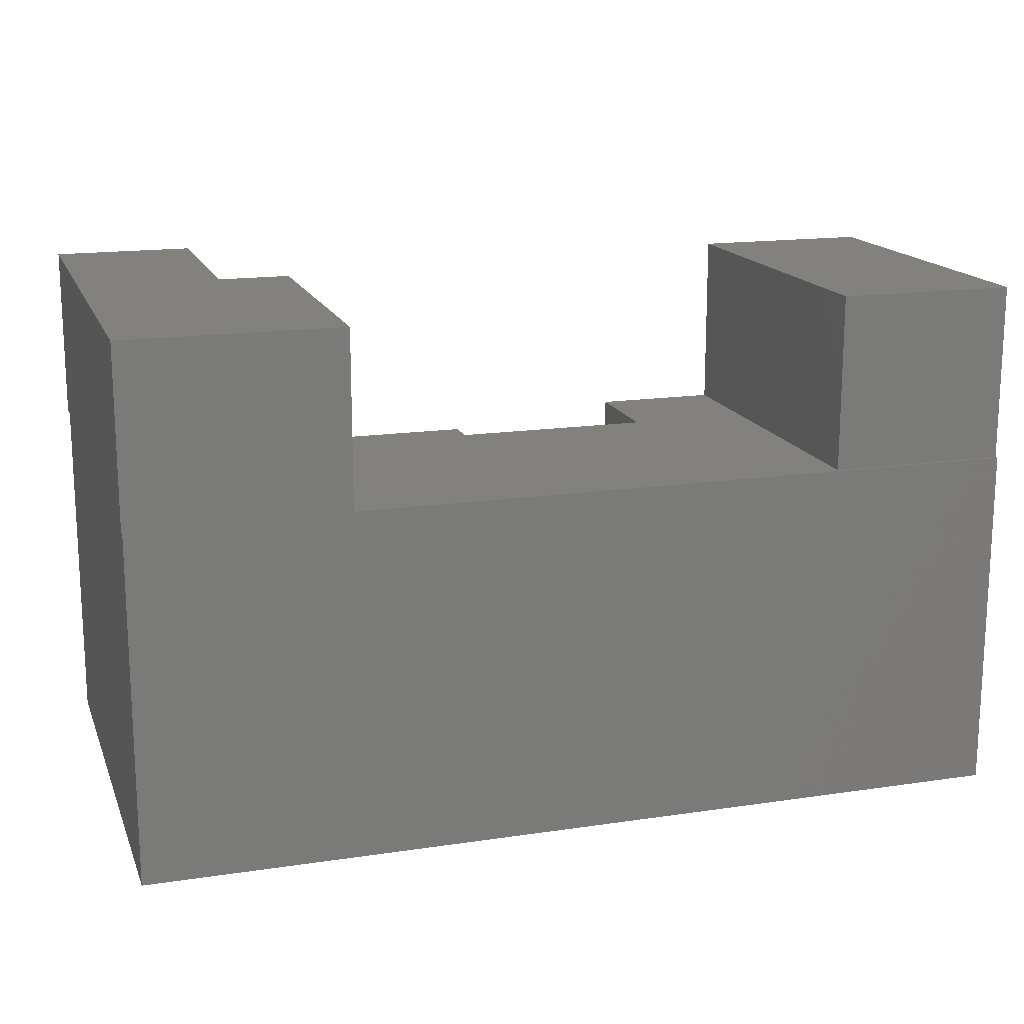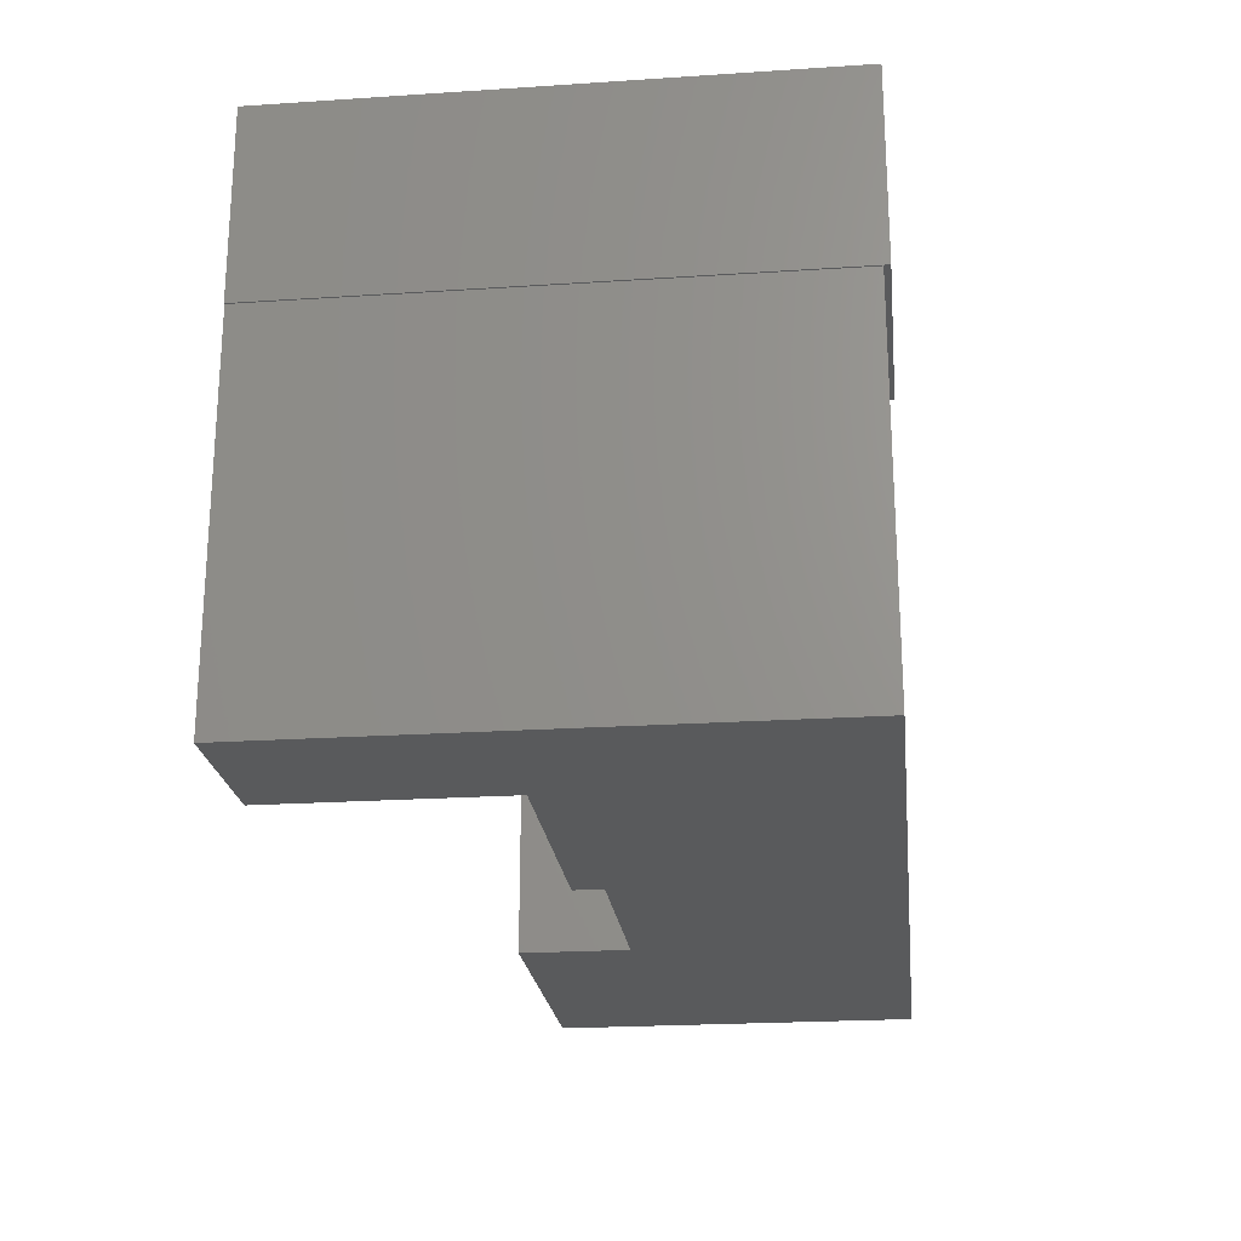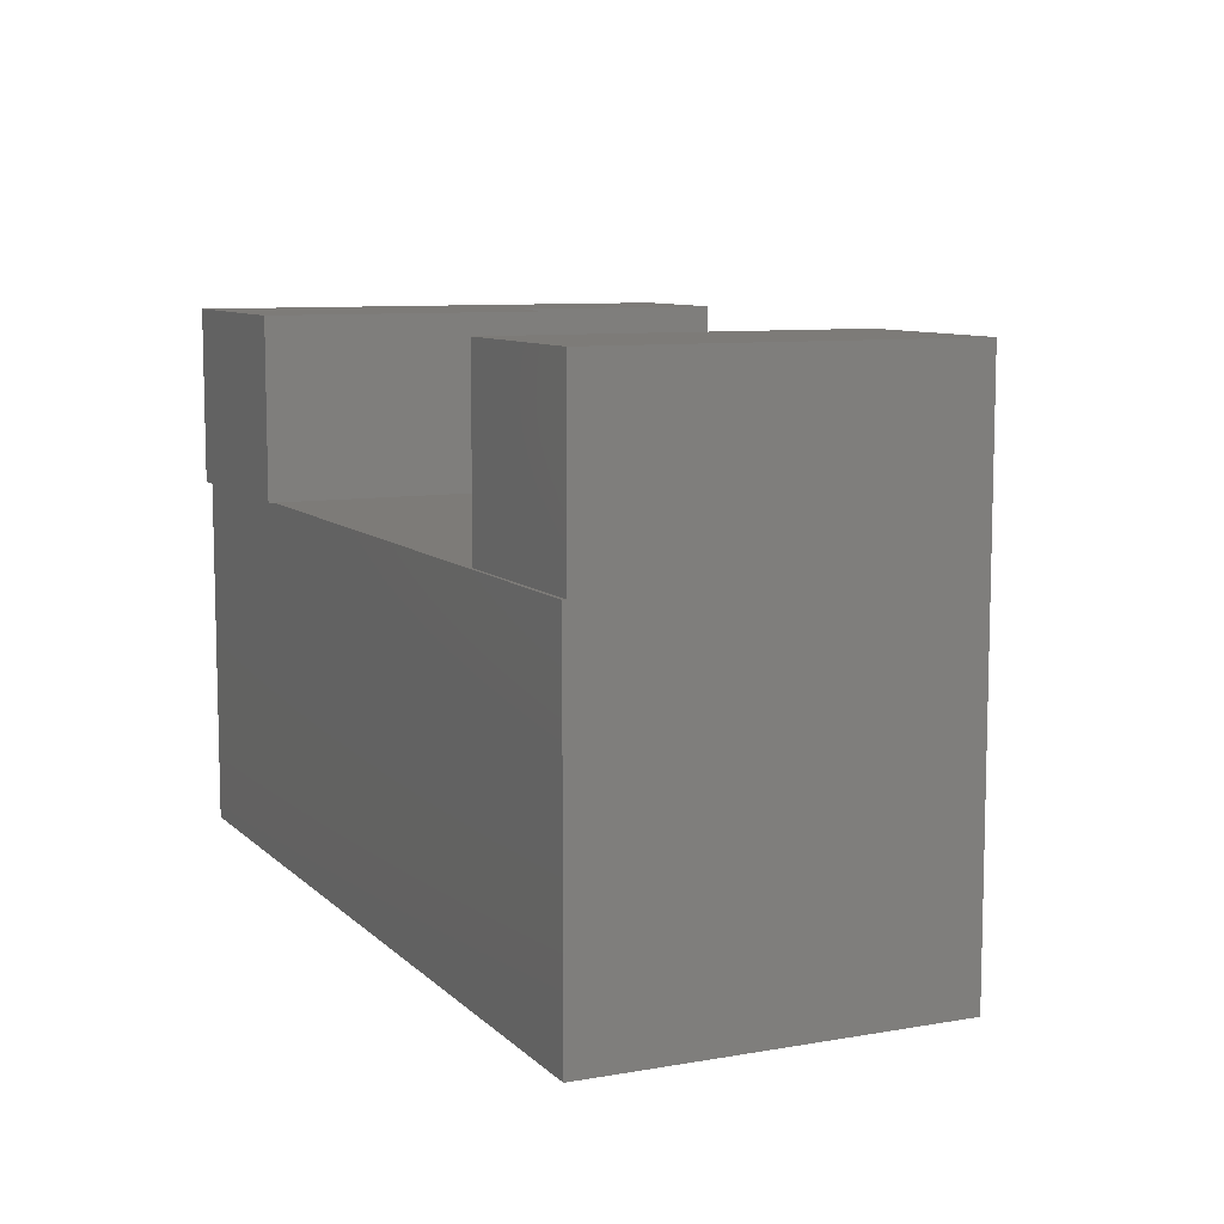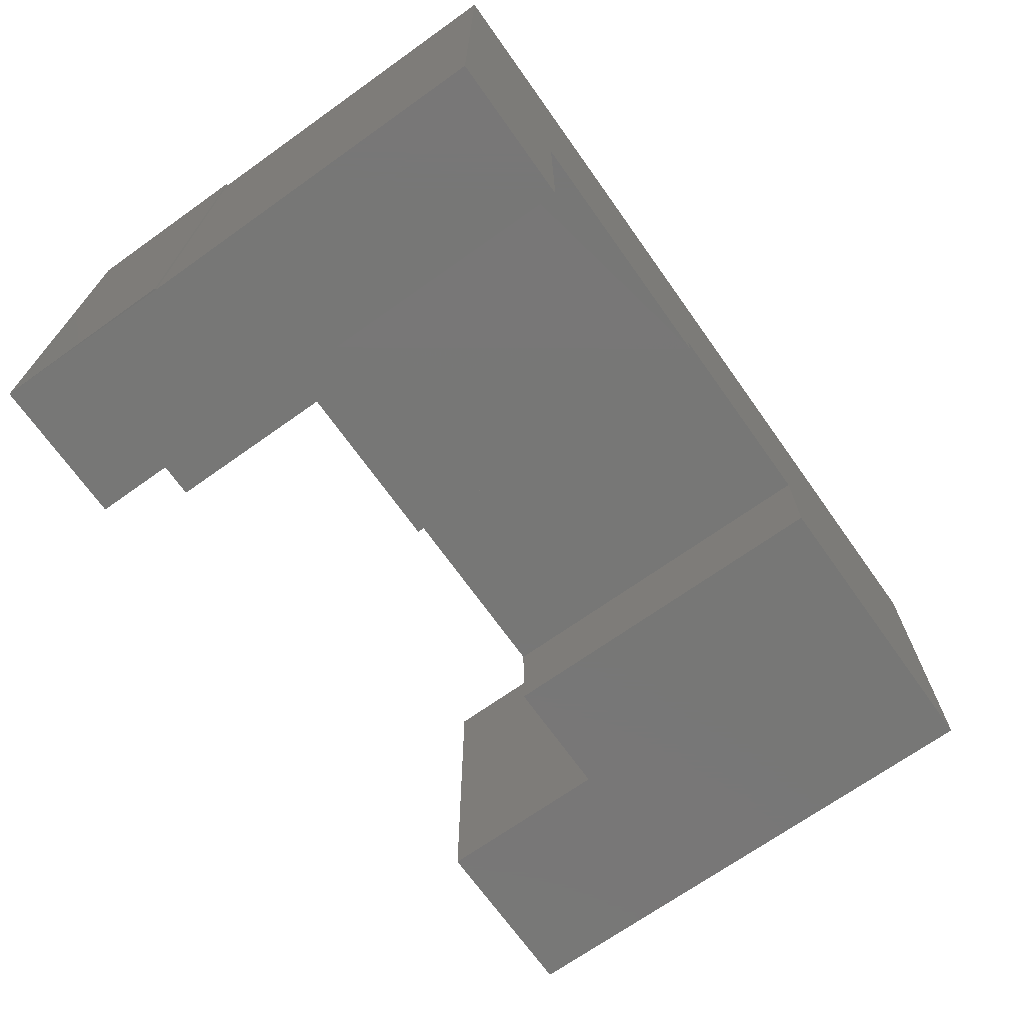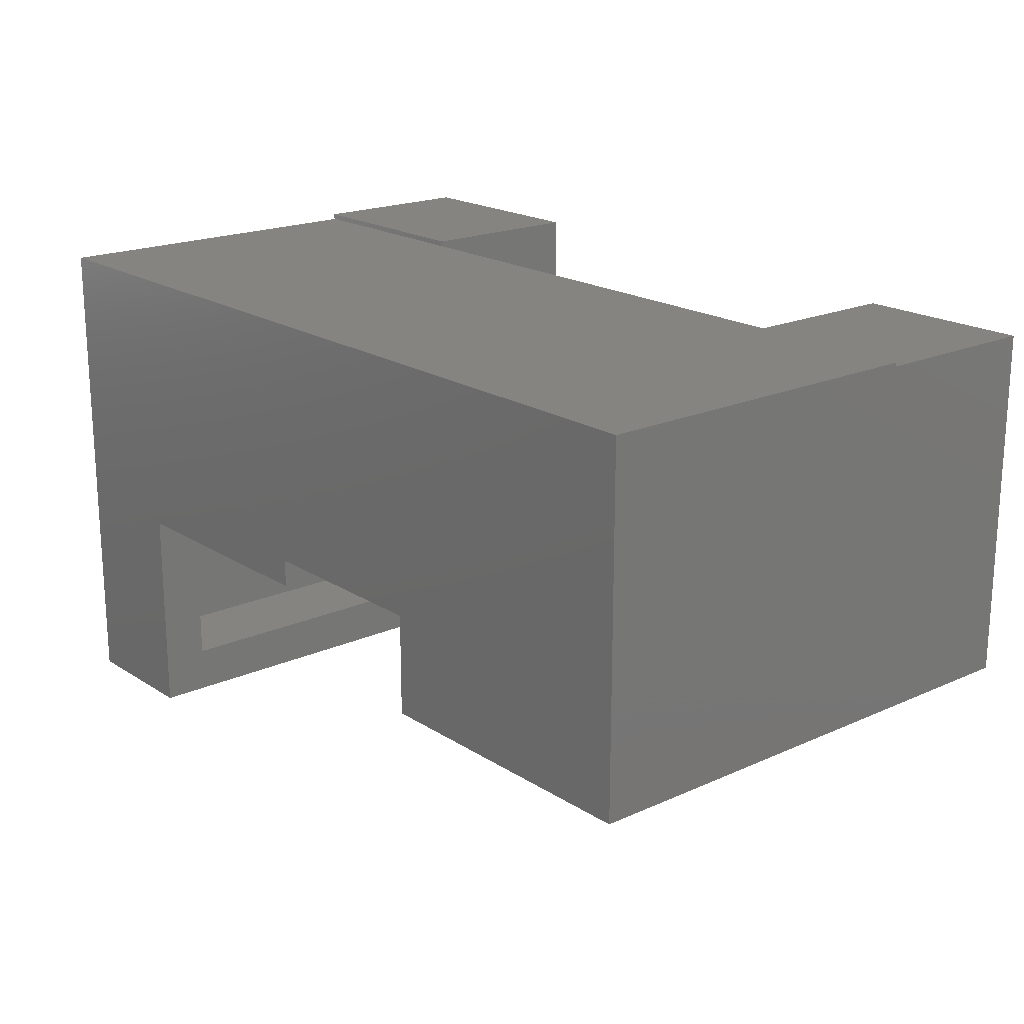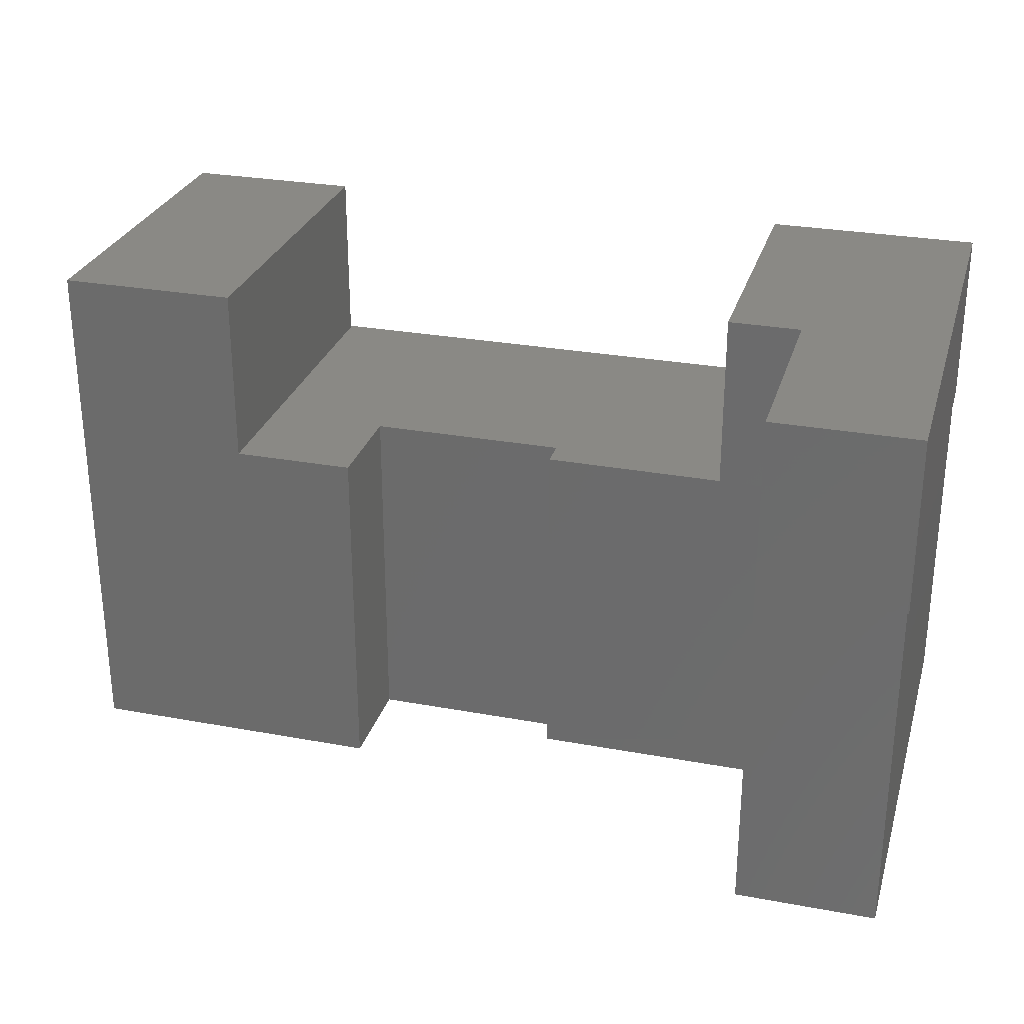
<metadata>
{"format":"stl","ext":"stl","renderer":"f3d","projection":"perspective","resolution":1024,"background":"white","views":[{"elev":16.2,"azim":162.9,"up":"+Z"},{"elev":-22.5,"azim":96.5,"up":"+Z"},{"elev":8.9,"azim":-114.9,"up":"+Z"},{"elev":-69.9,"azim":125.4,"up":"+Y"},{"elev":19.3,"azim":-130.1,"up":"+Y"},{"elev":28.2,"azim":15.6,"up":"+Z"}]}
</metadata>
<code>
# stl→obj: 79 verts, 154 faces
v -0.1184 0.2194 0.03906
v -0.1184 0.2194 0.2969
v -0.1184 0.1803 0.03906
v -0.1184 0.1797 0.2969
v -0.1185 0.2188 0.4062
v -0.1185 0.1797 0.4062
v -0.1184 -0.001234 0.2969
v -0.1184 0.03783 0.2969
v -0.1184 -0.001234 0
v -0.1184 0.03783 0.03906
v -0.1184 0.1803 0
v -0.1185 0.03775 0.4062
v -0.1185 -0.001316 0.4453
v -0.1185 0.1797 0.4453
v -0.1797 0.1797 0.4453
v -0.1797 0.1797 0.2969
v -0.3316 0.1803 0
v -0.3316 0.1803 0.2969
v -0.03775 0.03775 0.4062
v -0.03775 0.3828 0.4062
v -0.1406 0.2188 0.4062
v -0.1406 0.3828 0.4062
v -0.03906 0.03775 0.3359
v -0.03906 0.03783 0.2969
v -0.03775 0.03775 0.3359
v -0.03906 0.03783 0.03906
v -0.2925 0.2431 0.03906
v -0.2925 0.2194 0.03906
v -0.03906 0.3781 0.03906
v -0.7109 0.3781 0.03906
v -0.5364 0.2431 0.03906
v -0.7109 0.1562 0.03906
v -0.5364 0.1562 0.03906
v -0.03775 0.3828 0.3359
v -0.1406 0.2194 0.2969
v -0.7109 0.3781 0.2578
v -0.1406 0.3781 0.2578
v -0.03906 0.3781 0.3359
v -0.1406 0.3781 0.3359
v -0.1406 0.3828 0.3359
v -0.1406 0.2194 0.2578
v -0.2925 0.2194 0.2578
v -0.2925 0.2431 0.2578
v -0.6391 0.375 0.2578
v -0.7109 0.375 0.2578
v -0.5364 0.2431 0.2578
v -0.5364 0.1562 0.2578
v -0.6391 0.1562 0.2578
v -0.7109 0.375 0.4062
v -0.7109 0.1562 0.4062
v -0.6391 0.1562 0.4062
v -0.6391 0.375 0.4062
v 0.001316 0.4219 0.2969
v 0.001316 -0.001316 0.2969
v 0 -0.001234 0.2969
v 0 0.4172 0.2969
v -0.1797 0.4172 0.2969
v -0.1797 0.4219 0.2969
v -0.75 0.4141 0.2969
v -0.75 0.4172 0.2969
v -0.6 0.4141 0.2969
v -0.6 0.1172 0.2969
v -0.4974 0.1172 0.2969
v -0.4974 0.204 0.2969
v -0.3316 0.204 0.2969
v -0.75 0.4172 0
v 0 0.4172 0
v 0 -0.001234 0
v -0.1797 0.4219 0.4453
v 0.001316 -0.001316 0.4453
v 0.001316 0.4219 0.4453
v -0.3316 0.204 0
v -0.4974 0.204 0
v -0.75 0.1172 0
v -0.4974 0.1172 0
v -0.75 0.1172 0.4453
v -0.75 0.4141 0.4453
v -0.6 0.1172 0.4453
v -0.6 0.4141 0.4453
f 1 2 3
f 3 2 4
f 5 6 2
f 2 6 4
f 7 8 9
f 9 8 10
f 9 10 11
f 11 10 3
f 8 7 12
f 12 7 13
f 12 13 6
f 6 13 14
f 14 15 6
f 6 15 16
f 6 16 4
f 17 11 3
f 17 3 4
f 17 4 16
f 17 16 18
f 12 6 19
f 19 6 5
f 19 5 20
f 20 5 21
f 20 21 22
f 23 24 8
f 23 8 12
f 23 12 19
f 23 19 25
f 10 8 26
f 26 8 24
f 27 28 1
f 27 1 29
f 27 29 30
f 27 30 31
f 29 1 26
f 26 1 3
f 26 3 10
f 30 32 31
f 31 32 33
f 19 20 25
f 25 20 34
f 35 21 2
f 2 21 5
f 30 29 36
f 36 29 37
f 29 38 37
f 37 38 39
f 40 22 39
f 37 39 41
f 41 39 35
f 39 22 35
f 35 22 21
f 20 22 34
f 34 22 40
f 38 34 39
f 38 23 34
f 39 34 40
f 34 23 25
f 26 24 29
f 29 24 23
f 29 23 38
f 41 35 2
f 2 1 41
f 41 1 28
f 41 28 42
f 27 43 28
f 28 43 42
f 44 45 36
f 42 43 41
f 43 46 44
f 44 46 47
f 44 47 48
f 36 37 44
f 44 37 41
f 44 41 43
f 32 30 36
f 36 45 32
f 32 45 49
f 32 49 50
f 46 43 31
f 31 43 27
f 33 47 31
f 31 47 46
f 32 50 51
f 32 51 48
f 32 48 47
f 32 47 33
f 51 52 48
f 48 52 44
f 44 52 45
f 45 52 49
f 50 49 51
f 51 49 52
f 53 54 55
f 53 55 56
f 53 56 57
f 53 57 58
f 59 57 60
f 59 61 57
f 62 63 61
f 61 63 64
f 61 64 57
f 57 64 65
f 57 65 16
f 16 65 18
f 66 60 67
f 67 60 57
f 67 57 56
f 55 68 56
f 56 68 67
f 9 68 7
f 7 68 55
f 16 15 57
f 57 15 69
f 57 69 58
f 13 7 70
f 70 7 55
f 70 55 54
f 69 15 71
f 71 15 14
f 71 14 70
f 70 14 13
f 71 53 69
f 69 53 58
f 70 54 71
f 71 54 53
f 72 73 66
f 72 66 67
f 72 67 11
f 72 11 17
f 74 66 75
f 75 66 73
f 11 67 9
f 9 67 68
f 74 76 77
f 74 77 59
f 74 59 60
f 74 60 66
f 74 75 63
f 74 63 62
f 74 62 78
f 74 78 76
f 76 78 77
f 77 78 79
f 79 61 77
f 77 61 59
f 78 62 79
f 79 62 61
f 72 17 65
f 65 17 18
f 73 72 64
f 64 72 65
f 75 73 63
f 63 73 64

</code>
